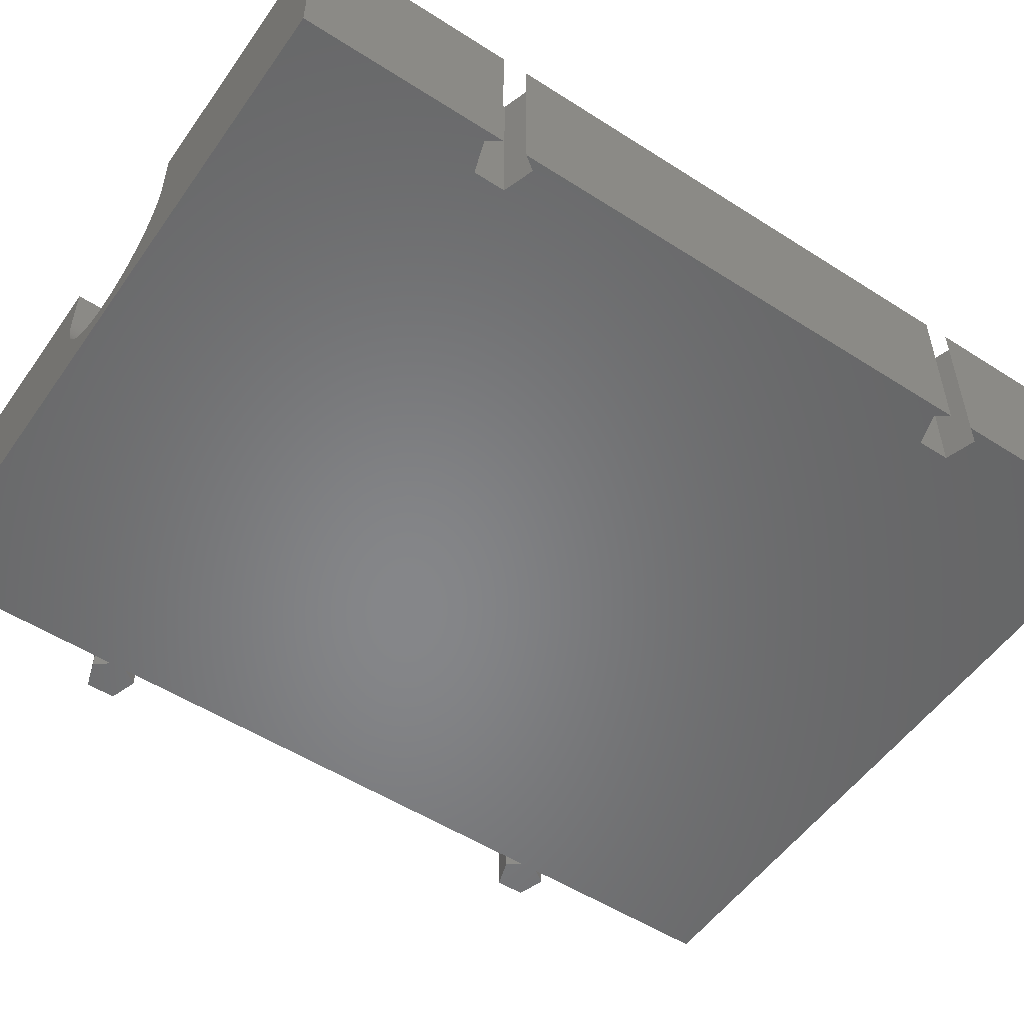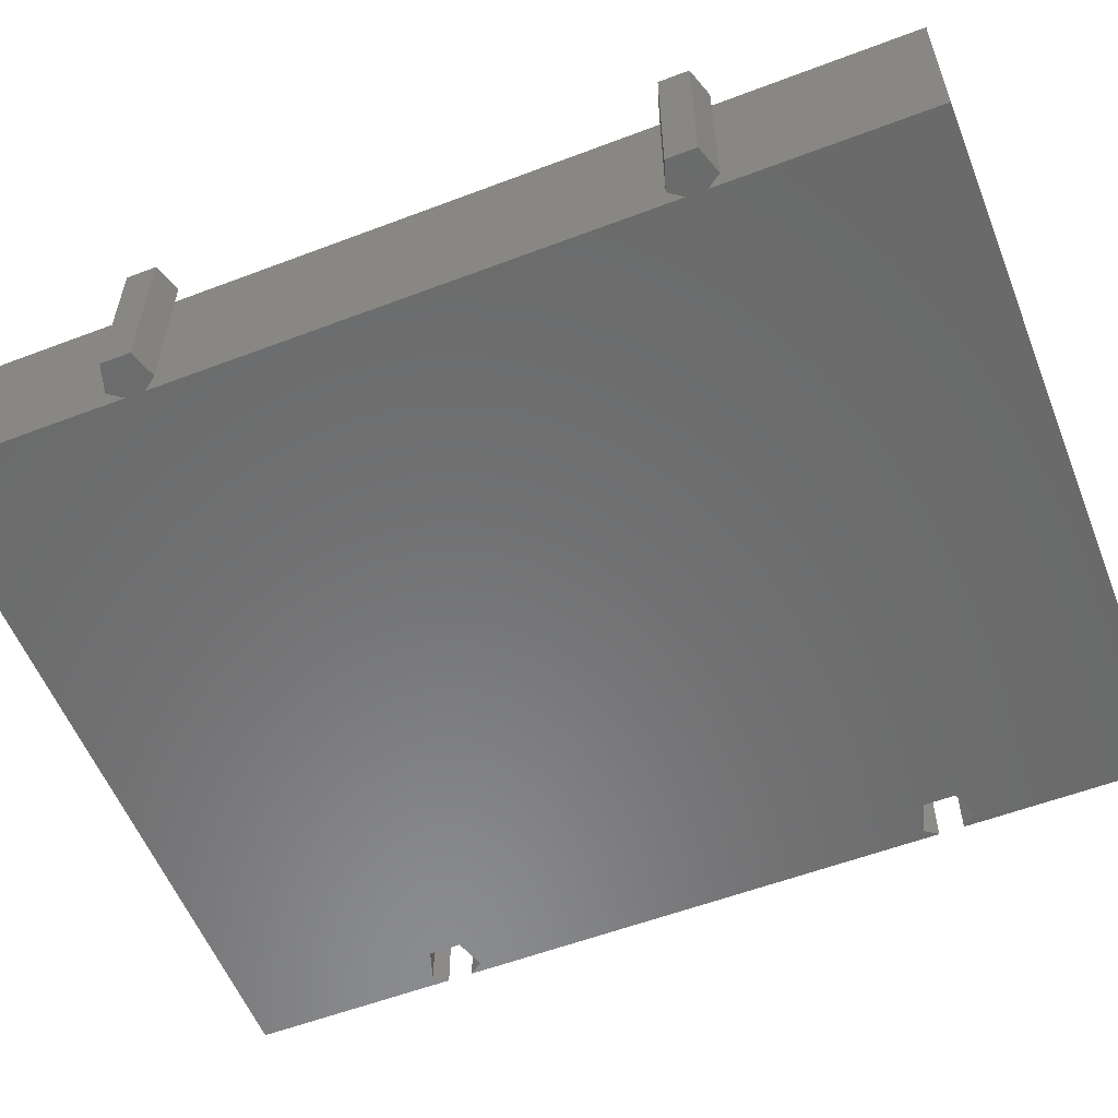
<metadata>
{"format":"stl","ext":"stl","renderer":"f3d","projection":"perspective","resolution":1024,"background":"white","views":[{"elev":-53.4,"azim":55.6,"up":"+Z"},{"elev":-56.9,"azim":-68.4,"up":"+Z"}]}
</metadata>
<code>
# stl→obj: 402 verts, 800 faces
v 80 82.38 18
v 80 105 0
v 80 105 18
v 80 82.38 0
v 80 0 18
v 80 22.62 0
v 80 22.62 18
v 80 0 0
v 80 25.38 18
v 80 79.62 0
v 80 79.62 18
v 80 25.38 0
v 29.66 103.7 18
v 30.64 102.2 18
v 30.53 102.9 18
v 29.06 100.5 18
v 28.93 103.8 18
v 30.59 101.7 18
v 30.2 103.4 18
v 29.51 100.5 18
v 30.45 101.3 18
v 30.21 100.9 18
v 29.89 100.7 18
v 28.1 100.5 18
v 28.1 103.8 18
v 36.84 103.6 18
v 37.09 103.1 18
v 37.03 103.4 18
v 36.53 102.3 18
v 36.52 103.8 18
v 37.03 102.7 18
v 36.84 102.5 18
v 36.12 102.2 18
v 36.1 103.8 18
v 34.71 102.2 18
v 34.71 103.8 18
v 42.29 103.8 18
v 42.41 103.6 18
v 42.32 103.8 18
v 42.2 103.5 18
v 42.49 103.3 18
v 42.07 103.1 18
v 42.58 103.1 18
v 43.13 101.7 18
v 41.52 101.7 18
v 78.93 83.85 18
v 74 99 18
v 75.57 79.24 18
v 75.57 82.76 18
v 75.57 25.76 18
v 74 4 18
v 51.89 104.3 18
v 51.28 104.3 18
v 50.14 101 18
v 50.29 100.6 18
v 50.36 100.9 18
v 50.42 101.2 18
v 50.26 100.5 18
v 49.99 101.6 18
v 50.66 102.1 18
v 49.24 104.3 18
v 48.68 104.3 18
v 47.74 100.9 18
v 47.54 101 18
v 47.66 100.5 18
v 47.83 101.2 18
v 47.4 101.6 18
v 48.09 102.2 18
v 46.63 104.3 18
v 46.02 104.3 18
v 42.66 104.3 18
v 44.4 100 18
v 42 104.3 18
v 37.68 103.1 18
v 40.24 100 18
v 37.61 102.6 18
v 37.58 103.6 18
v 37.28 104 18
v 36.8 104.2 18
v 36.16 104.3 18
v 34.13 104.3 18
v 31.23 102.2 18
v 34.13 100 18
v 31.08 103.1 18
v 30.63 103.7 18
v 29.91 104.2 18
v 28.94 104.3 18
v 0 105 18
v 27.52 104.3 18
v 4 99 18
v 27.52 100 18
v 0 82.03 18
v 78.93 78.15 18
v 78.93 26.85 18
v 78.93 21.15 18
v 75.57 22.24 18
v 50 0 18
v 50 4 18
v 50.62 100 18
v 49.92 100 18
v 48.89 103.3 18
v 49.08 103.1 18
v 48.96 103.6 18
v 48.82 103 18
v 49.17 102.7 18
v 48.59 102.2 18
v 47.99 100 18
v 47.29 100 18
v 43.8 100 18
v 41.34 101.3 18
v 43.31 101.3 18
v 40.84 100 18
v 37.85 100 18
v 37.18 100 18
v 34.71 100 18
v 36.06 101.8 18
v 34.71 101.8 18
v 31.16 101.6 18
v 30.97 101 18
v 30.65 100.6 18
v 30.23 100.3 18
v 29.72 100.1 18
v 29.13 100 18
v 37.4 102.3 18
v 37.07 102 18
v 36.63 101.8 18
v 4 4 18
v 30 0 18
v 30 4 18
v 0 79.97 18
v 0 0 18
v -4.225 82.62 18
v -1.15 83.62 18
v -4.225 79.38 18
v -1.15 78.38 18
v -4.225 79.38 0
v 0 79.97 0
v -1.15 78.38 0
v 0 82.03 0
v -4.225 82.62 0
v -1.15 83.62 0
v 78.93 21.15 0
v 75.57 22.24 0
v 0.75 24 0
v 75.57 25.76 0
v 0 25.03 0
v 75.57 79.24 0
v 0 0 0
v 0 22.97 0
v 78.93 26.85 0
v 78.93 78.15 0
v 78.93 83.85 0
v 75.57 82.76 0
v 0 105 0
v 0 22.97 17.9
v 0 25.03 17.9
v 30 0 12.5
v 30.01 0 12.01
v 30.05 0 11.52
v 30.11 0 11.03
v 30.19 0 10.55
v 30.3 0 10.07
v 30.43 0 9.597
v 30.58 0 9.131
v 30.76 0 8.673
v 30.96 0 8.224
v 31.18 0 7.786
v 31.42 0 7.359
v 31.69 0 6.944
v 31.97 0 6.543
v 32.27 0 6.156
v 32.59 0 5.784
v 32.93 0 5.429
v 33.28 0 5.09
v 33.66 0 4.77
v 34.04 0 4.468
v 34.44 0 4.185
v 34.86 0 3.923
v 35.29 0 3.681
v 35.72 0 3.46
v 39.51 0 2.512
v 40 0 2.5
v 39.02 0 2.548
v 38.53 0 2.608
v 38.05 0 2.692
v 37.57 0 2.8
v 37.1 0 2.931
v 36.63 0 3.085
v 36.17 0 3.261
v 50 0 12.5
v 49.99 0 12.01
v 49.95 0 11.52
v 49.89 0 11.03
v 49.81 0 10.55
v 49.7 0 10.07
v 49.57 0 9.597
v 49.42 0 9.131
v 49.24 0 8.673
v 49.04 0 8.224
v 48.82 0 7.786
v 48.58 0 7.359
v 48.31 0 6.944
v 48.03 0 6.543
v 47.73 0 6.156
v 47.41 0 5.784
v 47.07 0 5.429
v 46.72 0 5.09
v 46.34 0 4.77
v 45.96 0 4.468
v 45.56 0 4.185
v 45.14 0 3.923
v 44.71 0 3.681
v 44.28 0 3.46
v 43.83 0 3.261
v 43.37 0 3.085
v 42.9 0 2.931
v 42.43 0 2.8
v 41.95 0 2.692
v 41.47 0 2.608
v 40.98 0 2.548
v 40.49 0 2.512
v -4.225 22.38 -0.1
v -1.15 21.38 17.9
v -4.225 22.38 17.9
v -1.15 21.38 -0.1
v -1.15 26.62 17.9
v -1.15 26.62 -0.1
v 0.75 24 -0.1
v -4.225 25.62 17.9
v -4.225 25.62 -0.1
v 74 4 3
v 74 99 3
v 43.11 5.1 3
v 36.89 5.1 3
v 4 99 3
v 4 4 3
v 36.89 4 3
v 43.11 4 3
v 50 4 12.5
v 49.99 4 12.01
v 49.95 4 11.52
v 49.89 4 11.03
v 49.81 4 10.55
v 49.7 4 10.07
v 49.57 4 9.597
v 49.42 4 9.131
v 49.24 4 8.673
v 49.04 4 8.224
v 48.82 4 7.786
v 48.58 4 7.359
v 48.31 4 6.944
v 48.03 4 6.543
v 47.73 4 6.156
v 47.41 4 5.784
v 47.07 4 5.429
v 46.72 4 5.09
v 46.34 4 4.77
v 45.96 4 4.468
v 45.56 4 4.185
v 45.14 4 3.923
v 44.71 4 3.681
v 44.28 4 3.46
v 43.83 4 3.261
v 43.37 4 3.085
v 30 4 12.5
v 30.01 4 12.01
v 30.05 4 11.52
v 30.11 4 11.03
v 30.19 4 10.55
v 30.3 4 10.07
v 30.43 4 9.597
v 30.58 4 9.131
v 30.76 4 8.673
v 30.96 4 8.224
v 31.18 4 7.786
v 31.42 4 7.359
v 31.69 4 6.944
v 31.97 4 6.543
v 32.27 4 6.156
v 32.59 4 5.784
v 32.93 4 5.429
v 33.28 4 5.09
v 33.66 4 4.77
v 34.04 4 4.468
v 34.44 4 4.185
v 34.86 4 3.923
v 35.29 4 3.681
v 35.72 4 3.46
v 36.17 4 3.261
v 36.63 4 3.085
v 40.49 5.1 2.512
v 40.98 5.1 2.548
v 40 5.1 2.5
v 41.47 5.1 2.608
v 39.02 5.1 2.548
v 39.51 5.1 2.512
v 38.05 5.1 2.692
v 38.53 5.1 2.608
v 37.57 5.1 2.8
v 37.1 5.1 2.931
v 42.43 5.1 2.8
v 42.9 5.1 2.931
v 41.95 5.1 2.692
v 30.53 102.9 18.5
v 31.23 102.2 18.5
v 31.08 103.1 18.5
v 30.59 101.7 18.5
v 30.64 102.2 18.5
v 31.16 101.6 18.5
v 30.97 101 18.5
v 30.63 103.7 18.5
v 30.2 103.4 18.5
v 29.91 104.2 18.5
v 29.66 103.7 18.5
v 28.94 104.3 18.5
v 28.93 103.8 18.5
v 28.1 103.8 18.5
v 27.52 104.3 18.5
v 28.1 100.5 18.5
v 30.45 101.3 18.5
v 30.65 100.6 18.5
v 30.21 100.9 18.5
v 30.23 100.3 18.5
v 29.89 100.7 18.5
v 29.72 100.1 18.5
v 29.51 100.5 18.5
v 29.13 100 18.5
v 29.06 100.5 18.5
v 27.52 100 18.5
v 44.4 100 18.5
v 43.31 101.3 18.5
v 43.8 100 18.5
v 43.13 101.7 18.5
v 42.66 104.3 18.5
v 42.58 103.1 18.5
v 42.49 103.3 18.5
v 42.41 103.6 18.5
v 42.32 103.8 18.5
v 42 104.3 18.5
v 42.2 103.5 18.5
v 42.29 103.8 18.5
v 42.07 103.1 18.5
v 41.52 101.7 18.5
v 40.24 100 18.5
v 41.34 101.3 18.5
v 40.84 100 18.5
v 37.58 103.6 18.5
v 37.03 103.4 18.5
v 37.09 103.1 18.5
v 37.28 104 18.5
v 36.84 103.6 18.5
v 36.8 104.2 18.5
v 36.52 103.8 18.5
v 36.16 104.3 18.5
v 36.1 103.8 18.5
v 34.71 103.8 18.5
v 34.13 104.3 18.5
v 34.71 102.2 18.5
v 34.13 100 18.5
v 34.71 101.8 18.5
v 34.71 100 18.5
v 37.68 103.1 18.5
v 37.61 102.6 18.5
v 37.03 102.7 18.5
v 37.4 102.3 18.5
v 36.84 102.5 18.5
v 37.07 102 18.5
v 36.53 102.3 18.5
v 36.63 101.8 18.5
v 37.18 100 18.5
v 37.85 100 18.5
v 36.12 102.2 18.5
v 36.06 101.8 18.5
v 50.66 102.1 18.5
v 51.89 104.3 18.5
v 51.28 104.3 18.5
v 50.62 100 18.5
v 50.42 101.2 18.5
v 50.36 100.9 18.5
v 50.29 100.6 18.5
v 50.26 100.5 18.5
v 49.92 100 18.5
v 50.14 101 18.5
v 49.99 101.6 18.5
v 49.17 102.7 18.5
v 49.24 104.3 18.5
v 49.08 103.1 18.5
v 48.96 103.6 18.5
v 48.68 104.3 18.5
v 48.89 103.3 18.5
v 48.82 103 18.5
v 48.09 102.2 18.5
v 48.59 102.2 18.5
v 47.83 101.2 18.5
v 47.99 100 18.5
v 47.74 100.9 18.5
v 47.66 100.5 18.5
v 47.29 100 18.5
v 47.54 101 18.5
v 47.4 101.6 18.5
v 46.02 104.3 18.5
v 46.63 104.3 18.5
f 1 2 3
f 2 1 4
f 5 6 7
f 6 5 8
f 9 10 11
f 10 9 12
f 13 14 15
f 16 14 17
f 14 16 18
f 13 15 19
f 14 13 17
f 20 21 16
f 22 20 23
f 21 20 22
f 18 16 21
f 24 17 25
f 17 24 16
f 26 27 28
f 29 27 30
f 27 26 30
f 27 29 31
f 31 29 32
f 30 33 29
f 34 33 30
f 35 34 36
f 34 35 33
f 37 38 39
f 40 38 37
f 38 40 41
f 42 41 40
f 41 42 43
f 43 42 44
f 44 42 45
f 3 46 1
f 47 46 3
f 47 48 49
f 48 47 50
f 51 50 47
f 46 47 49
f 3 52 47
f 3 53 52
f 54 55 56
f 54 56 57
f 55 54 58
f 59 57 60
f 61 60 53
f 57 59 54
f 60 61 59
f 3 61 53
f 3 62 61
f 63 64 65
f 66 64 63
f 67 66 68
f 69 68 62
f 66 67 64
f 68 69 67
f 3 69 62
f 3 70 69
f 70 71 72
f 3 71 70
f 3 73 71
f 74 75 73
f 75 74 76
f 73 77 74
f 73 78 77
f 73 79 78
f 80 73 3
f 73 80 79
f 3 81 80
f 81 82 83
f 81 84 82
f 81 85 84
f 81 86 85
f 81 87 86
f 3 87 81
f 88 87 3
f 89 90 91
f 92 90 88
f 89 88 90
f 87 88 89
f 93 9 11
f 93 94 9
f 48 94 93
f 94 48 50
f 95 5 7
f 51 95 96
f 50 51 96
f 95 51 5
f 97 51 98
f 51 97 5
f 99 47 52
f 100 47 99
f 101 102 103
f 104 102 101
f 102 104 105
f 106 105 104
f 105 106 100
f 107 100 106
f 107 47 100
f 108 47 107
f 72 108 70
f 72 47 108
f 109 47 72
f 110 109 111
f 112 109 110
f 112 47 109
f 75 47 112
f 113 47 75
f 114 47 113
f 115 116 117
f 116 115 114
f 115 47 114
f 83 47 115
f 118 83 82
f 119 83 118
f 120 83 119
f 121 83 120
f 122 83 121
f 123 83 122
f 90 83 123
f 90 123 91
f 83 90 47
f 124 75 76
f 75 124 113
f 125 113 124
f 113 125 126
f 127 128 129
f 130 90 92
f 90 130 127
f 127 131 128
f 131 127 130
f 132 92 133
f 92 132 130
f 134 130 132
f 130 134 135
f 136 137 138
f 137 136 139
f 140 139 136
f 139 140 141
f 8 142 6
f 8 143 142
f 144 145 143
f 146 145 144
f 145 146 147
f 148 143 8
f 143 148 144
f 144 148 149
f 150 10 12
f 150 151 10
f 145 151 150
f 151 145 147
f 152 2 4
f 153 2 152
f 147 137 153
f 147 146 137
f 139 153 137
f 154 153 139
f 153 154 2
f 139 88 154
f 88 139 92
f 149 148 155
f 146 130 137
f 156 130 146
f 155 130 156
f 155 131 130
f 131 155 148
f 2 88 3
f 88 2 154
f 131 157 128
f 131 158 157
f 131 159 158
f 131 160 159
f 148 160 131
f 160 148 161
f 161 148 162
f 162 148 163
f 163 148 164
f 164 148 165
f 165 148 166
f 166 148 167
f 167 148 168
f 168 148 169
f 169 148 170
f 170 148 171
f 171 148 172
f 172 148 173
f 173 148 174
f 174 148 175
f 175 148 176
f 176 148 177
f 177 148 178
f 178 148 179
f 179 148 180
f 181 148 182
f 183 148 181
f 184 148 183
f 185 148 184
f 186 148 185
f 187 148 186
f 188 148 187
f 189 148 188
f 180 148 189
f 190 5 97
f 191 5 190
f 192 5 191
f 193 5 192
f 8 193 194
f 8 194 195
f 8 195 196
f 8 196 197
f 8 197 198
f 8 198 199
f 8 199 200
f 8 200 201
f 8 201 202
f 8 202 203
f 8 203 204
f 8 204 205
f 8 205 206
f 8 206 207
f 8 207 208
f 8 208 209
f 8 209 210
f 8 210 211
f 8 211 212
f 8 212 213
f 8 213 214
f 8 182 148
f 193 8 5
f 215 8 214
f 216 8 215
f 217 8 216
f 218 8 217
f 219 8 218
f 220 8 219
f 221 8 220
f 182 8 221
f 142 96 95
f 96 142 143
f 145 94 50
f 94 145 150
f 12 94 150
f 94 12 9
f 96 145 50
f 145 96 143
f 142 7 6
f 7 142 95
f 151 48 93
f 48 151 147
f 153 46 49
f 46 153 152
f 4 46 152
f 46 4 1
f 48 153 49
f 153 48 147
f 151 11 10
f 11 151 93
f 222 223 224
f 223 222 225
f 146 226 156
f 226 146 227
f 228 146 144
f 146 228 227
f 227 229 226
f 229 227 230
f 225 227 228
f 222 227 225
f 227 222 230
f 155 223 149
f 149 228 144
f 149 225 228
f 225 149 223
f 222 229 230
f 229 222 224
f 229 156 226
f 156 229 155
f 224 155 229
f 155 224 223
f 136 135 134
f 135 136 138
f 92 141 133
f 141 92 139
f 141 132 133
f 132 141 140
f 136 132 140
f 132 136 134
f 135 137 130
f 137 135 138
f 231 47 232
f 47 231 51
f 232 233 231
f 232 234 233
f 235 234 232
f 236 234 235
f 234 236 237
f 231 233 238
f 127 235 90
f 235 127 236
f 235 47 90
f 47 235 232
f 51 239 98
f 51 240 239
f 51 241 240
f 231 241 51
f 241 231 242
f 242 231 243
f 243 231 244
f 244 231 245
f 245 231 246
f 246 231 247
f 247 231 248
f 248 231 249
f 249 231 250
f 250 231 251
f 251 231 252
f 252 231 253
f 253 231 254
f 254 231 255
f 255 231 256
f 256 231 257
f 257 231 258
f 258 231 259
f 259 231 260
f 260 231 261
f 261 231 262
f 231 263 262
f 231 264 263
f 264 231 238
f 265 127 129
f 266 127 265
f 267 127 266
f 236 267 268
f 236 268 269
f 236 269 270
f 236 270 271
f 236 271 272
f 236 272 273
f 236 273 274
f 236 274 275
f 236 275 276
f 236 276 277
f 236 277 278
f 236 278 279
f 236 279 280
f 236 280 281
f 236 281 282
f 236 282 283
f 236 283 284
f 236 284 285
f 236 285 286
f 236 286 287
f 236 287 288
f 267 236 127
f 289 236 288
f 290 236 289
f 236 290 237
f 288 189 289
f 189 288 180
f 200 248 249
f 248 200 199
f 291 220 292
f 220 291 221
f 202 250 251
f 250 202 201
f 192 240 241
f 240 192 191
f 128 265 129
f 265 128 157
f 197 245 246
f 245 197 196
f 293 221 291
f 221 293 182
f 172 281 280
f 281 172 173
f 292 219 294
f 219 292 220
f 259 209 258
f 209 259 210
f 171 280 279
f 280 171 172
f 295 181 296
f 181 295 183
f 164 273 272
f 273 164 165
f 258 208 257
f 208 258 209
f 157 266 265
f 266 157 158
f 264 214 263
f 214 264 215
f 262 212 261
f 212 262 213
f 195 243 244
f 243 195 194
f 296 182 293
f 182 296 181
f 158 267 266
f 267 158 159
f 203 251 252
f 251 203 202
f 201 249 250
f 249 201 200
f 281 174 282
f 174 281 173
f 206 254 255
f 254 206 205
f 193 241 242
f 241 193 192
f 190 98 239
f 98 190 97
f 166 275 274
f 275 166 167
f 199 247 248
f 247 199 198
f 167 276 275
f 276 167 168
f 285 178 286
f 178 285 177
f 160 269 268
f 269 160 161
f 297 184 298
f 184 297 185
f 286 179 287
f 179 286 178
f 163 272 271
f 272 163 164
f 282 175 283
f 175 282 174
f 205 253 254
f 253 205 204
f 170 279 278
f 279 170 171
f 299 234 300
f 234 299 233
f 301 233 299
f 233 301 302
f 297 301 299
f 297 303 301
f 298 303 297
f 298 294 303
f 295 294 298
f 295 292 294
f 296 292 295
f 296 291 292
f 291 296 293
f 191 239 240
f 239 191 190
f 284 177 285
f 177 284 176
f 194 242 243
f 242 194 193
f 299 185 297
f 185 299 186
f 289 188 290
f 188 289 189
f 204 252 253
f 252 204 203
f 287 180 288
f 180 287 179
f 303 217 301
f 217 303 218
f 294 218 303
f 218 294 219
f 162 271 270
f 271 162 163
f 301 216 302
f 216 301 217
f 298 183 295
f 183 298 184
f 257 207 256
f 207 257 208
f 263 213 262
f 213 263 214
f 161 270 269
f 270 161 162
f 168 277 276
f 277 168 169
f 165 274 273
f 274 165 166
f 196 244 245
f 244 196 195
f 198 246 247
f 246 198 197
f 300 186 299
f 186 300 187
f 256 206 255
f 206 256 207
f 159 268 267
f 268 159 160
f 283 176 284
f 176 283 175
f 237 300 234
f 300 237 187
f 188 237 290
f 237 188 187
f 169 278 277
f 278 169 170
f 233 302 238
f 238 215 264
f 216 238 302
f 238 216 215
f 260 210 259
f 210 260 211
f 261 211 260
f 211 261 212
f 304 305 306
f 307 305 308
f 305 307 309
f 309 307 310
f 304 306 311
f 305 304 308
f 311 312 304
f 313 312 311
f 313 314 312
f 315 314 313
f 315 316 314
f 315 317 316
f 317 318 319
f 318 317 315
f 320 310 307
f 310 320 321
f 322 321 320
f 321 322 323
f 324 323 322
f 324 325 323
f 326 325 324
f 326 327 325
f 328 327 326
f 319 327 328
f 319 329 327
f 329 319 318
f 330 331 332
f 330 333 331
f 334 333 330
f 334 335 333
f 334 336 335
f 334 337 336
f 334 338 337
f 339 340 341
f 339 341 338
f 339 338 334
f 340 339 342
f 339 343 342
f 344 343 339
f 343 344 345
f 345 344 346
f 343 331 333
f 331 343 345
f 347 348 349
f 350 351 348
f 352 351 350
f 352 353 351
f 354 353 352
f 354 355 353
f 354 356 355
f 357 358 356
f 359 358 357
f 357 356 354
f 358 359 360
f 360 359 361
f 349 362 347
f 362 349 363
f 348 347 350
f 364 363 349
f 363 364 365
f 366 365 364
f 365 366 367
f 368 367 366
f 367 368 369
f 369 370 371
f 372 369 368
f 373 369 372
f 369 373 370
f 358 373 372
f 373 358 360
f 374 375 376
f 374 377 375
f 378 377 374
f 379 377 378
f 380 377 379
f 381 377 380
f 382 383 384
f 381 382 377
f 383 382 381
f 385 384 386
f 384 385 382
f 386 387 385
f 386 388 387
f 389 390 388
f 389 388 386
f 390 389 391
f 392 391 389
f 391 392 393
f 394 393 392
f 393 394 395
f 396 395 394
f 397 395 396
f 398 399 400
f 397 398 395
f 399 398 397
f 401 400 402
f 400 401 398
f 122 323 325
f 323 122 121
f 121 321 323
f 321 121 120
f 321 119 310
f 119 321 120
f 310 118 309
f 118 310 119
f 309 82 305
f 82 309 118
f 305 84 306
f 84 305 82
f 306 85 311
f 85 306 84
f 85 313 311
f 313 85 86
f 86 315 313
f 315 86 87
f 87 318 315
f 318 87 89
f 91 318 89
f 318 91 329
f 91 327 329
f 327 91 123
f 123 325 327
f 325 123 122
f 319 25 317
f 25 319 24
f 25 316 317
f 316 25 17
f 17 314 316
f 314 17 13
f 13 312 314
f 312 13 19
f 15 312 19
f 312 15 304
f 14 304 15
f 304 14 308
f 18 308 14
f 308 18 307
f 21 307 18
f 307 21 320
f 22 320 21
f 320 22 322
f 22 324 322
f 324 22 23
f 23 326 324
f 326 23 20
f 20 328 326
f 328 20 16
f 16 319 328
f 319 16 24
f 117 373 360
f 373 117 116
f 114 373 116
f 373 114 370
f 114 371 370
f 371 114 113
f 371 126 369
f 126 371 113
f 126 367 369
f 367 126 125
f 125 365 367
f 365 125 124
f 365 76 363
f 76 365 124
f 363 74 362
f 74 363 76
f 362 77 347
f 77 362 74
f 347 78 350
f 78 347 77
f 78 352 350
f 352 78 79
f 79 354 352
f 354 79 80
f 80 357 354
f 357 80 81
f 83 357 81
f 357 83 359
f 83 361 359
f 361 83 115
f 361 117 360
f 117 361 115
f 358 36 356
f 36 358 35
f 36 355 356
f 355 36 34
f 34 353 355
f 353 34 30
f 30 351 353
f 351 30 26
f 28 351 26
f 351 28 348
f 27 348 28
f 348 27 349
f 31 349 27
f 349 31 364
f 32 364 31
f 364 32 366
f 32 368 366
f 368 32 29
f 29 372 368
f 372 29 33
f 33 358 372
f 358 33 35
f 110 331 345
f 331 110 111
f 109 331 111
f 331 109 332
f 109 330 332
f 330 109 72
f 330 71 334
f 71 330 72
f 71 339 334
f 339 71 73
f 75 339 73
f 339 75 344
f 75 346 344
f 346 75 112
f 346 110 345
f 110 346 112
f 343 42 342
f 42 343 45
f 342 40 340
f 40 342 42
f 340 37 341
f 37 340 40
f 341 39 338
f 39 341 37
f 38 338 39
f 338 38 337
f 41 337 38
f 337 41 336
f 43 336 41
f 336 43 335
f 44 335 43
f 335 44 333
f 44 343 333
f 343 44 45
f 393 104 391
f 104 393 106
f 391 101 390
f 101 391 104
f 390 103 388
f 103 390 101
f 102 388 103
f 388 102 387
f 105 387 102
f 387 105 385
f 100 385 105
f 385 100 382
f 100 377 382
f 377 100 99
f 377 52 375
f 52 377 99
f 52 376 375
f 376 52 53
f 60 376 53
f 376 60 374
f 57 374 60
f 374 57 378
f 56 378 57
f 378 56 379
f 55 379 56
f 379 55 380
f 58 380 55
f 380 58 381
f 381 54 383
f 54 381 58
f 383 59 384
f 59 383 54
f 384 61 386
f 61 384 59
f 61 389 386
f 389 61 62
f 68 389 62
f 389 68 392
f 66 392 68
f 392 66 394
f 63 394 66
f 394 63 396
f 65 396 63
f 396 65 397
f 397 64 399
f 64 397 65
f 399 67 400
f 67 399 64
f 400 69 402
f 69 400 67
f 69 401 402
f 401 69 70
f 108 401 70
f 401 108 398
f 108 395 398
f 395 108 107
f 395 106 393
f 106 395 107

</code>
